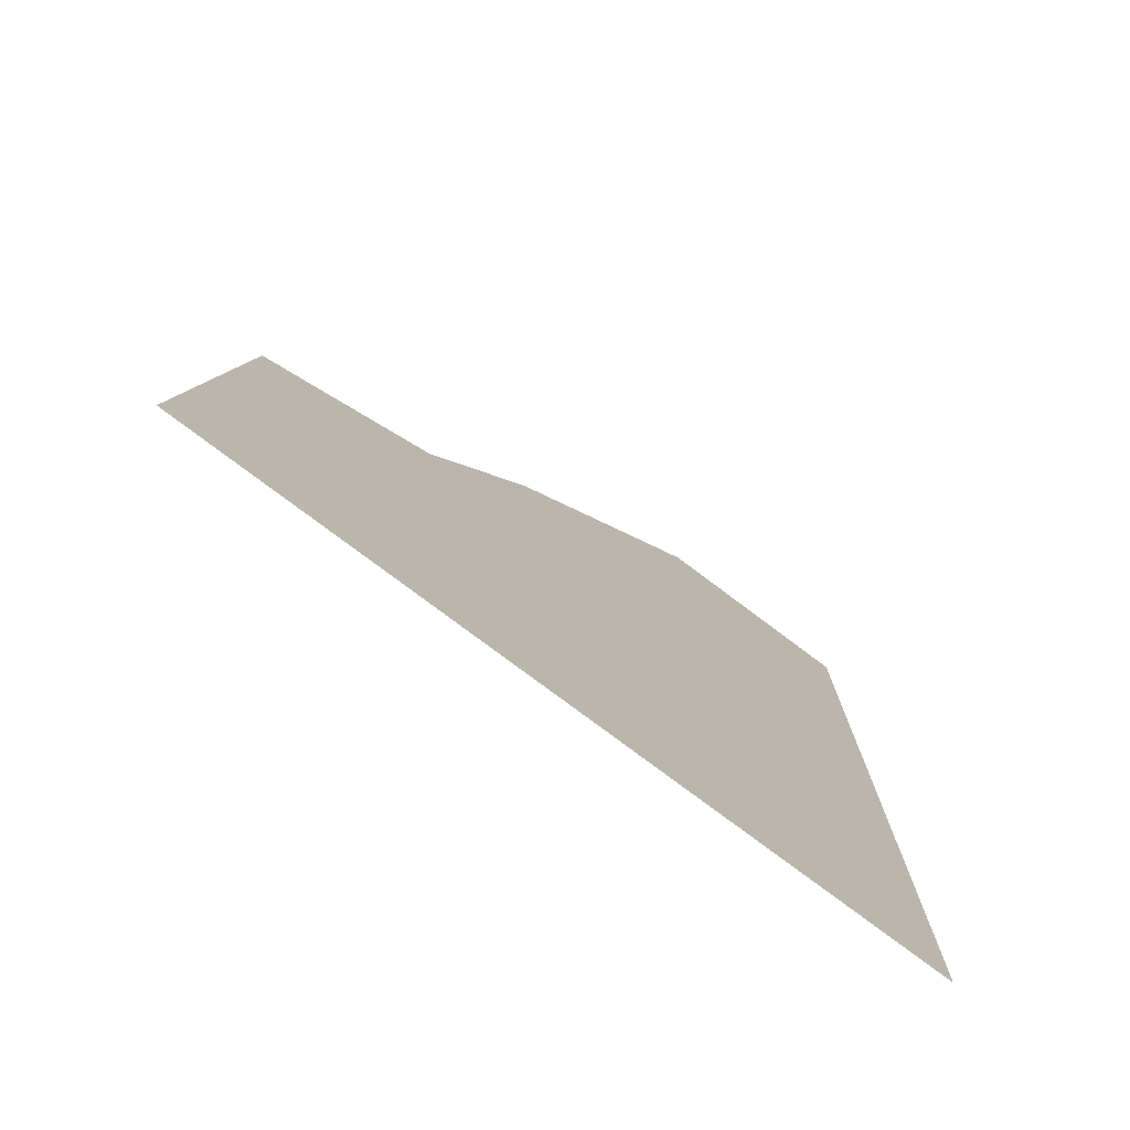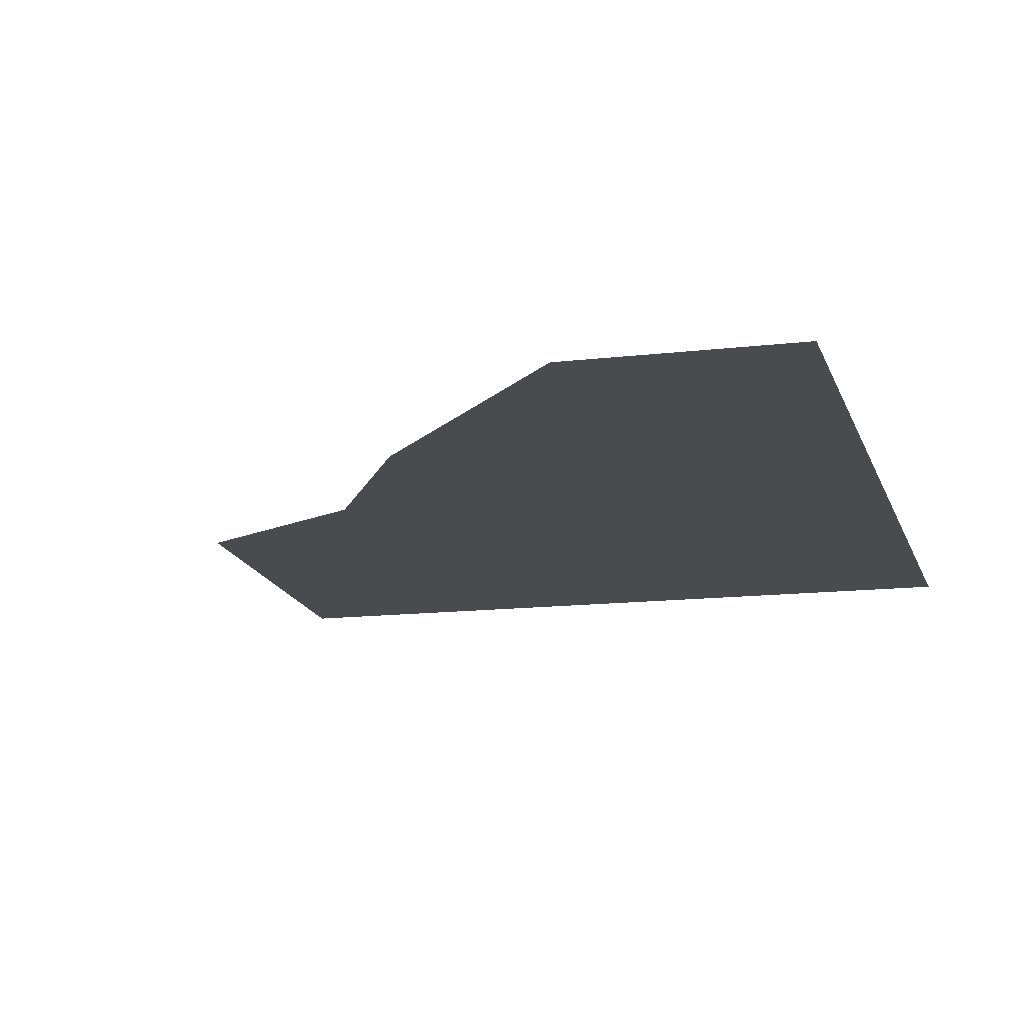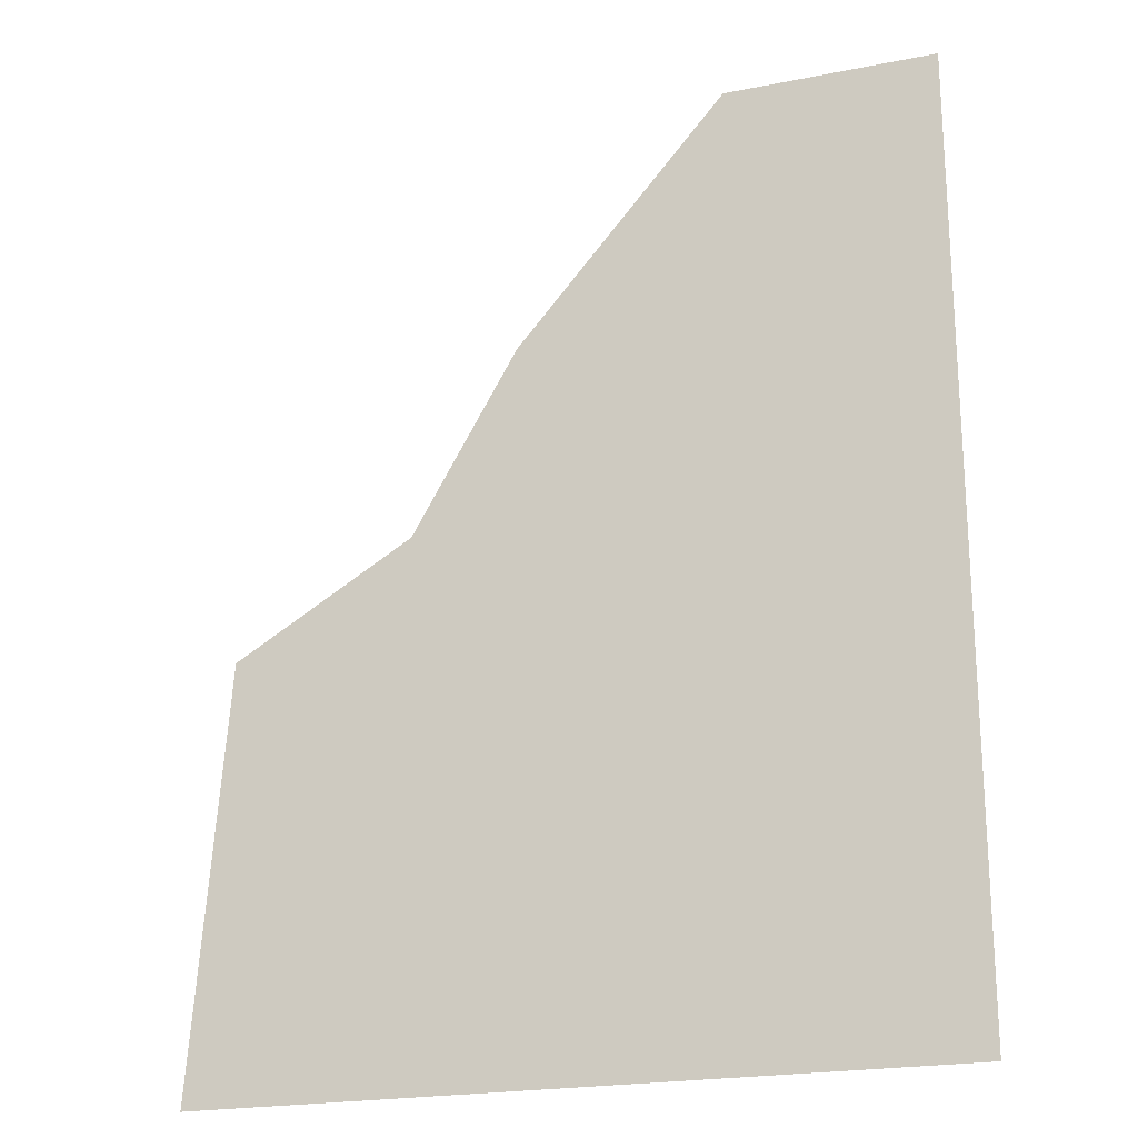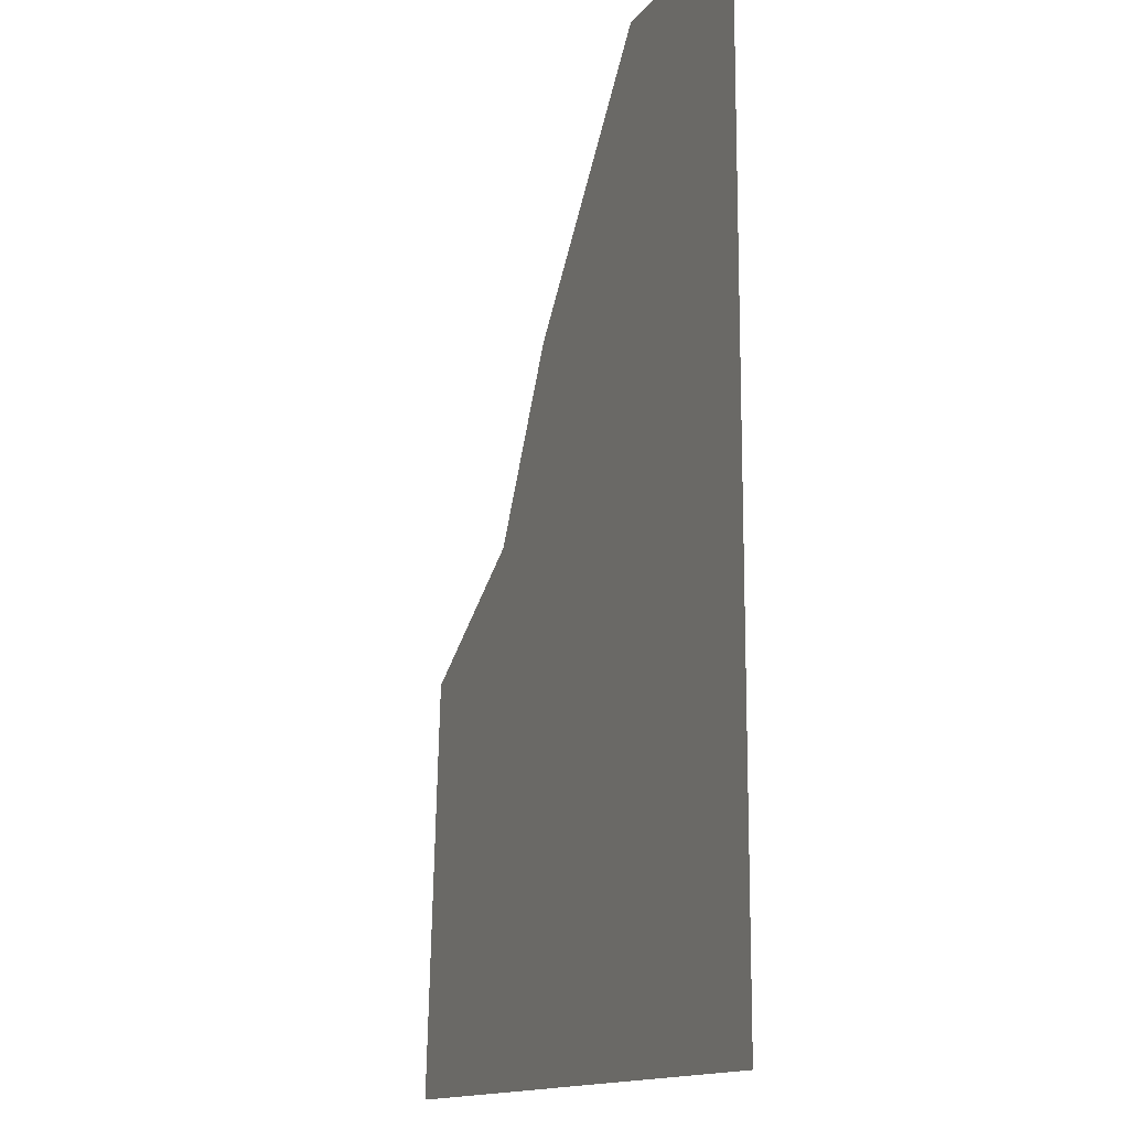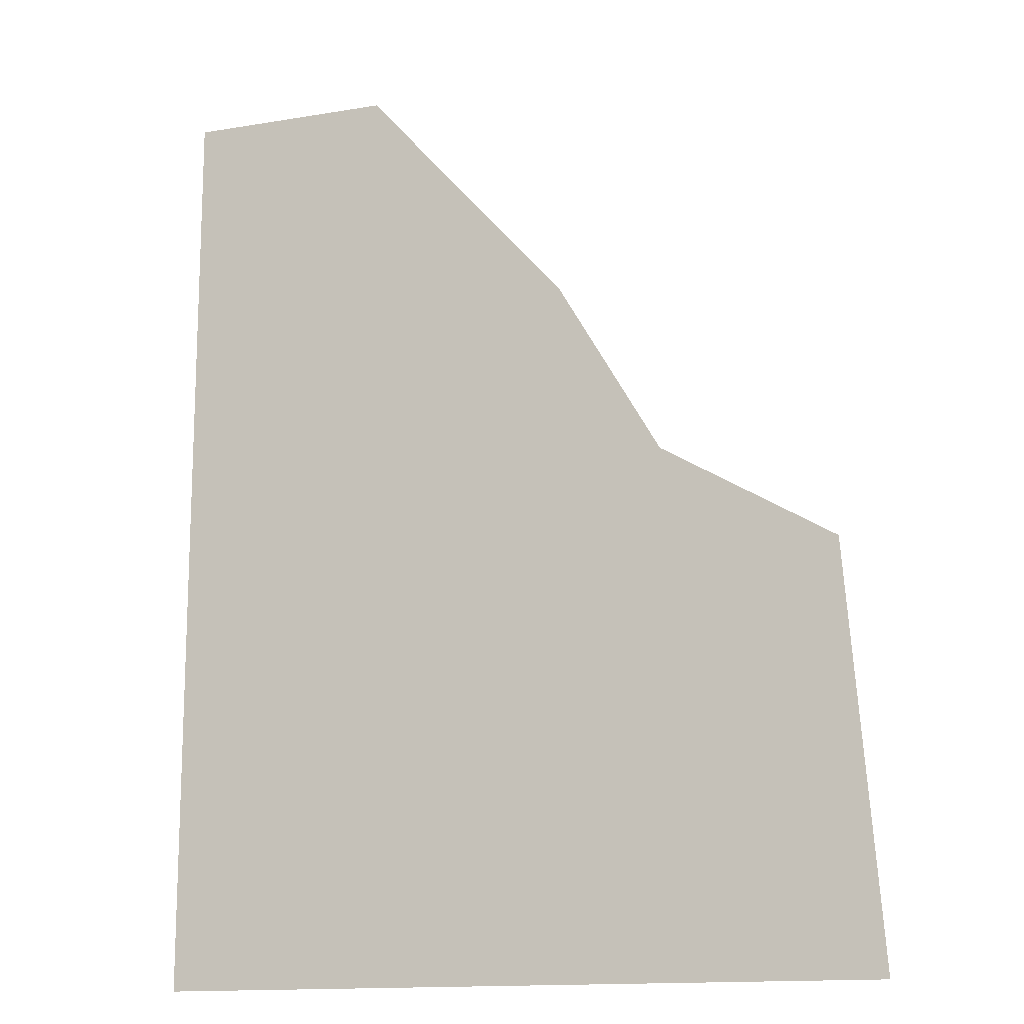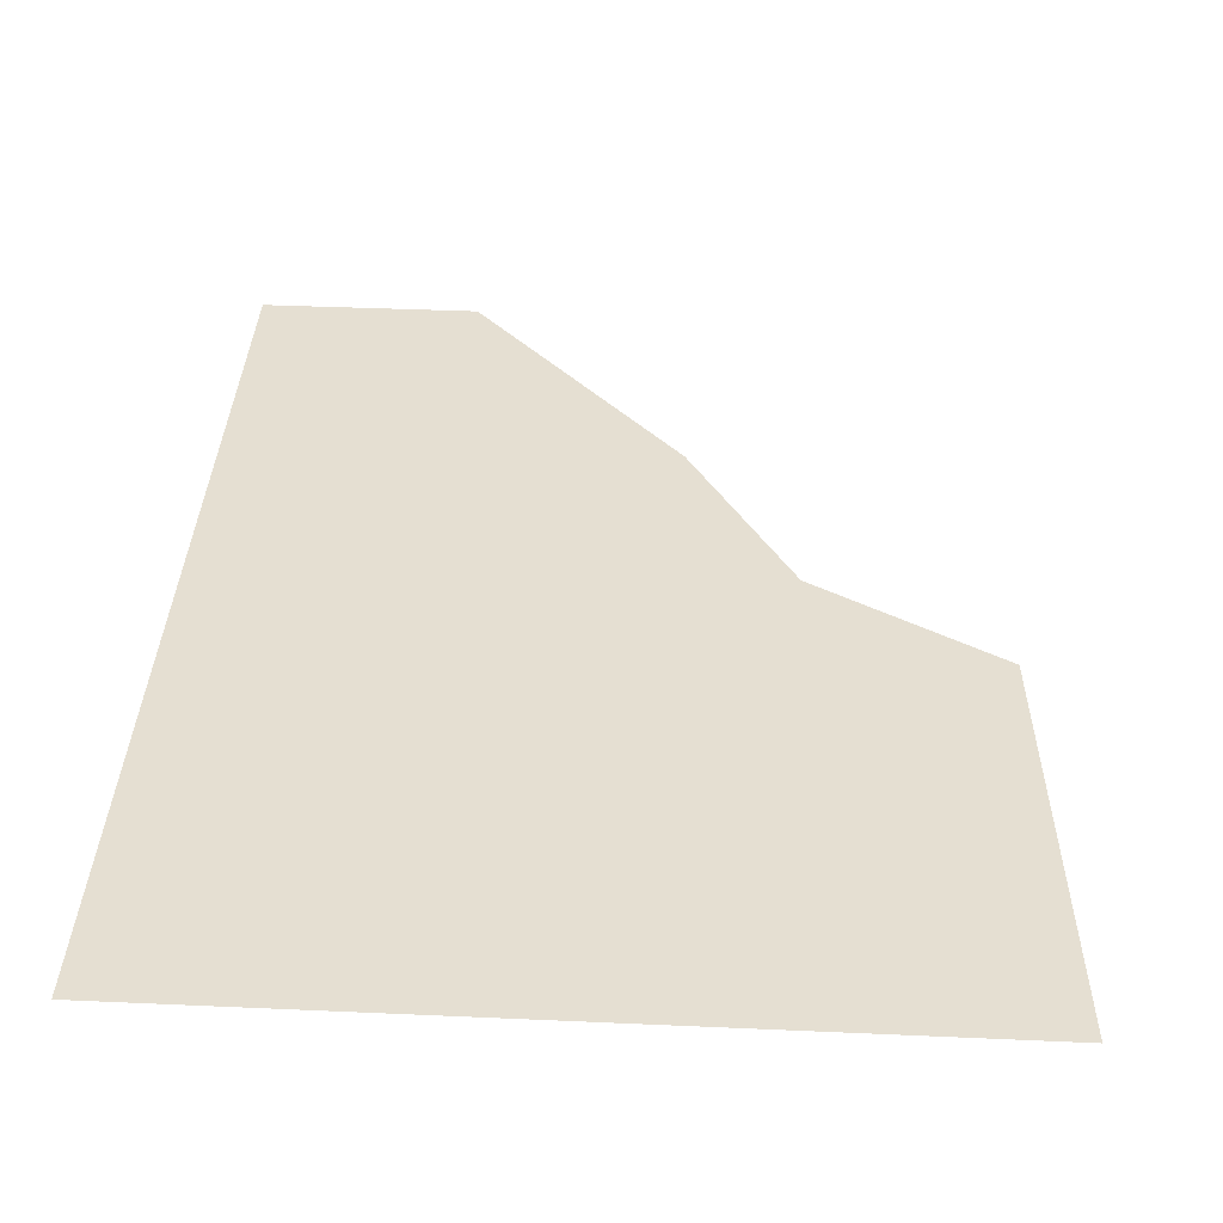
<metadata>
{"format":"obj","ext":"obj","renderer":"f3d","projection":"perspective","resolution":1024,"background":"white","views":[{"elev":-77.7,"azim":-36.9,"up":"+Z"},{"elev":-13.7,"azim":15.0,"up":"+Y"},{"elev":-21.5,"azim":19.4,"up":"+Z"},{"elev":-13.9,"azim":67.5,"up":"+Z"},{"elev":-14.4,"azim":-159.9,"up":"+Z"},{"elev":37.3,"azim":-176.7,"up":"+Y"}]}
</metadata>
<code>
g default
v 56.75 5.111 -90.01
v 19.27 5.111 78.64
v 56.75 5.111 78.64
v 56.75 5.111 -90.01
v 56.75 5.111 -90.01
v 56.75 5.111 -90.01
v -36.94 5.111 3.687
v 56.75 5.111 -90.01
v 56.75 5.111 -90.01
v 56.75 5.111 -90.01
v 56.75 5.111 -90.01
v 56.75 5.111 -90.01
v 56.75 5.111 -90.01
v 56.75 5.111 -90.01
v 56.75 5.111 -90.01
v 56.75 5.111 -90.01
v 56.75 5.111 -90.01
v 56.75 5.111 -90.01
v 56.75 5.111 -90.01
v 56.75 5.111 -90.01
v -18.2 5.111 35.94
v -68.62 5.111 -15.05
v -68.62 5.111 -15.05
v -68.62 5.111 -15.05
v -74.42 5.111 -90.01
g Bulding_Dest5:polySurface1
f 5 4 6
f 6 4 8
f 4 9 10
f 9 8 11 10
f 8 4 11
f 4 10 13
f 10 11 14 13
f 11 4 12 14
f 4 15 12
f 4 12 15
f 4 13 16
f 13 14 12 16
f 12 15 17
f 15 12 18 17
f 4 16 18 19
f 16 12 18
f 12 17 18
f 17 20 18
f 17 18 20
f 21 2 1
f 21 1 4
f 21 4 5
f 7 21 5 6
f 7 6 8 9
f 22 7 9 4
f 23 22 4
f 24 23 4
f 25 24 4 19
f 2 3 1

</code>
